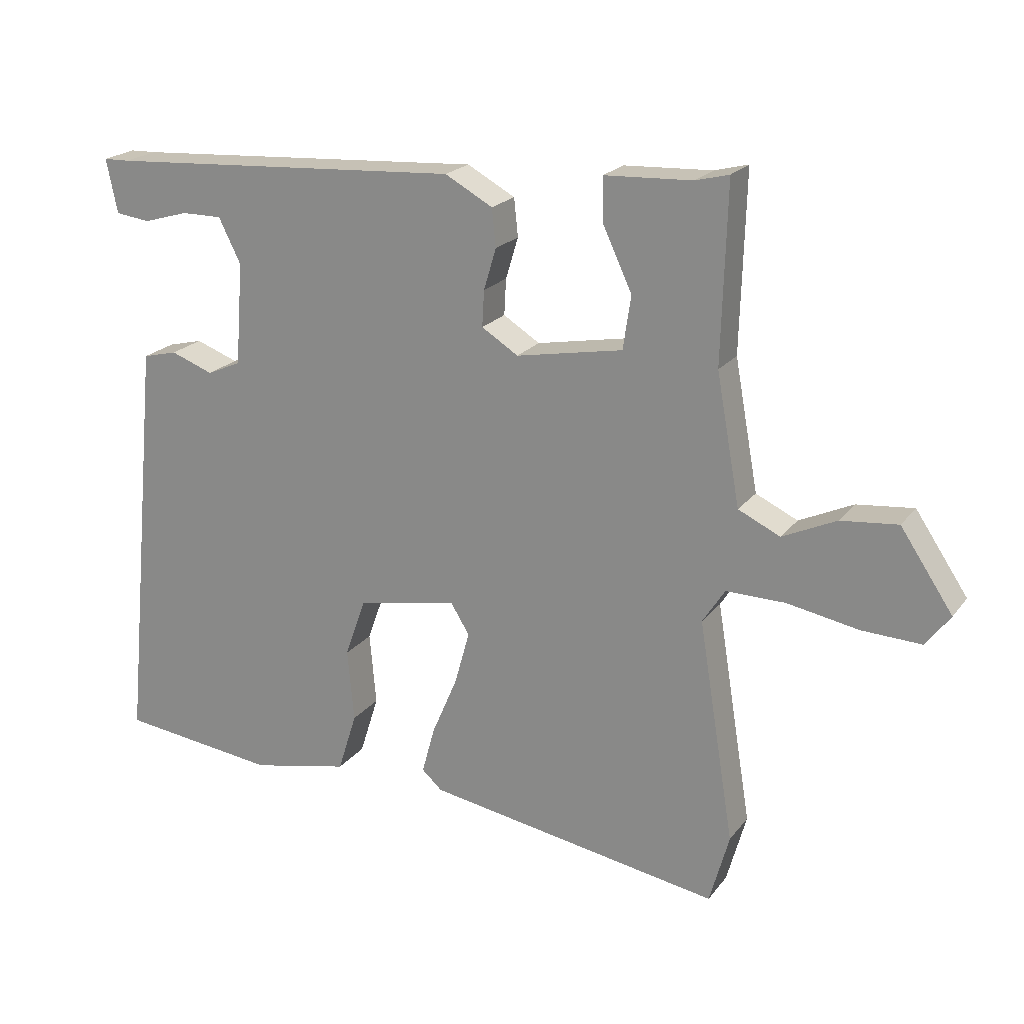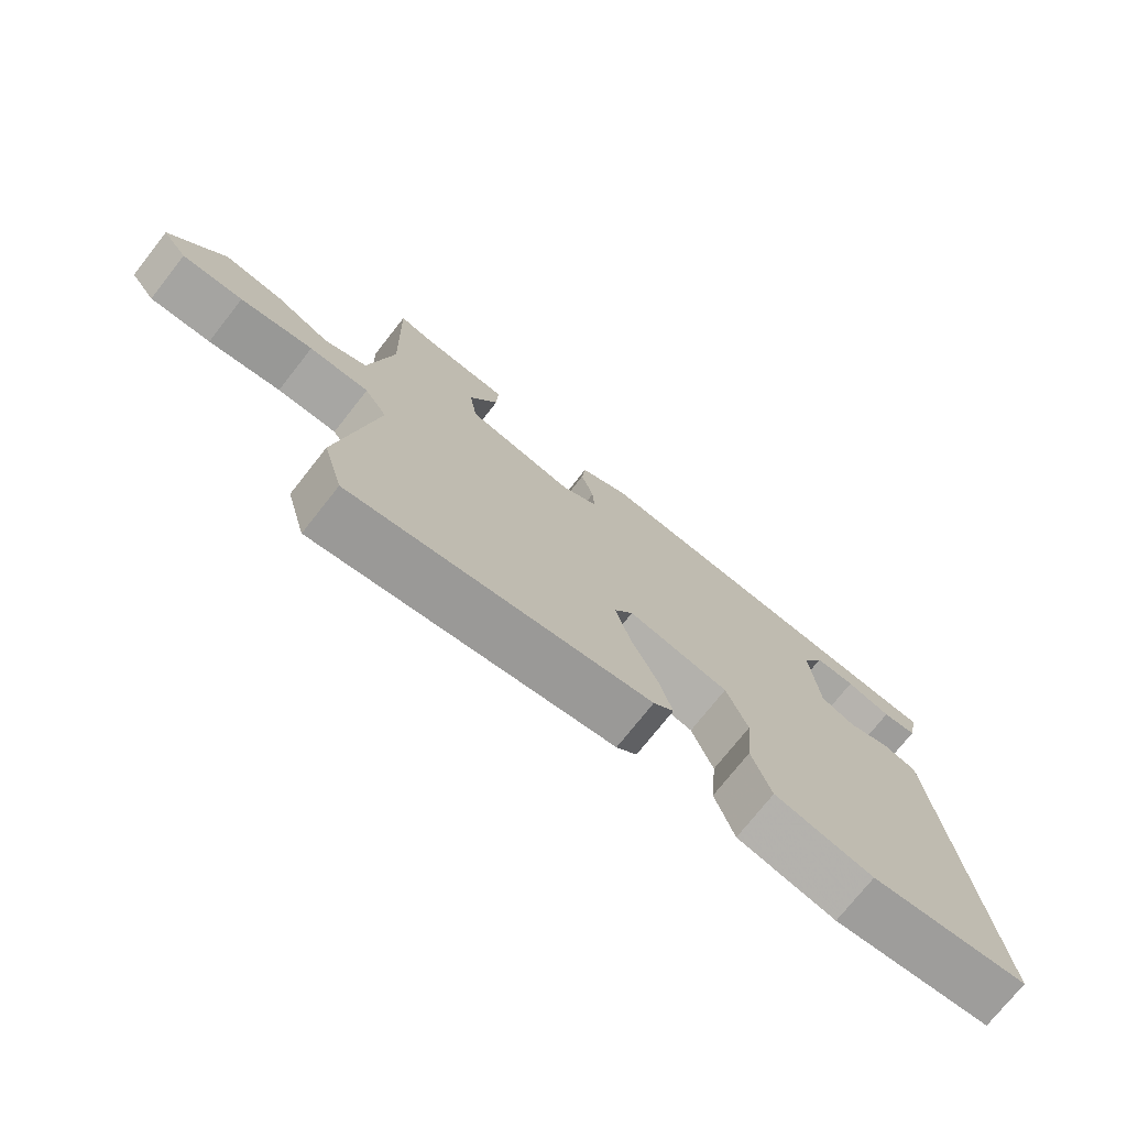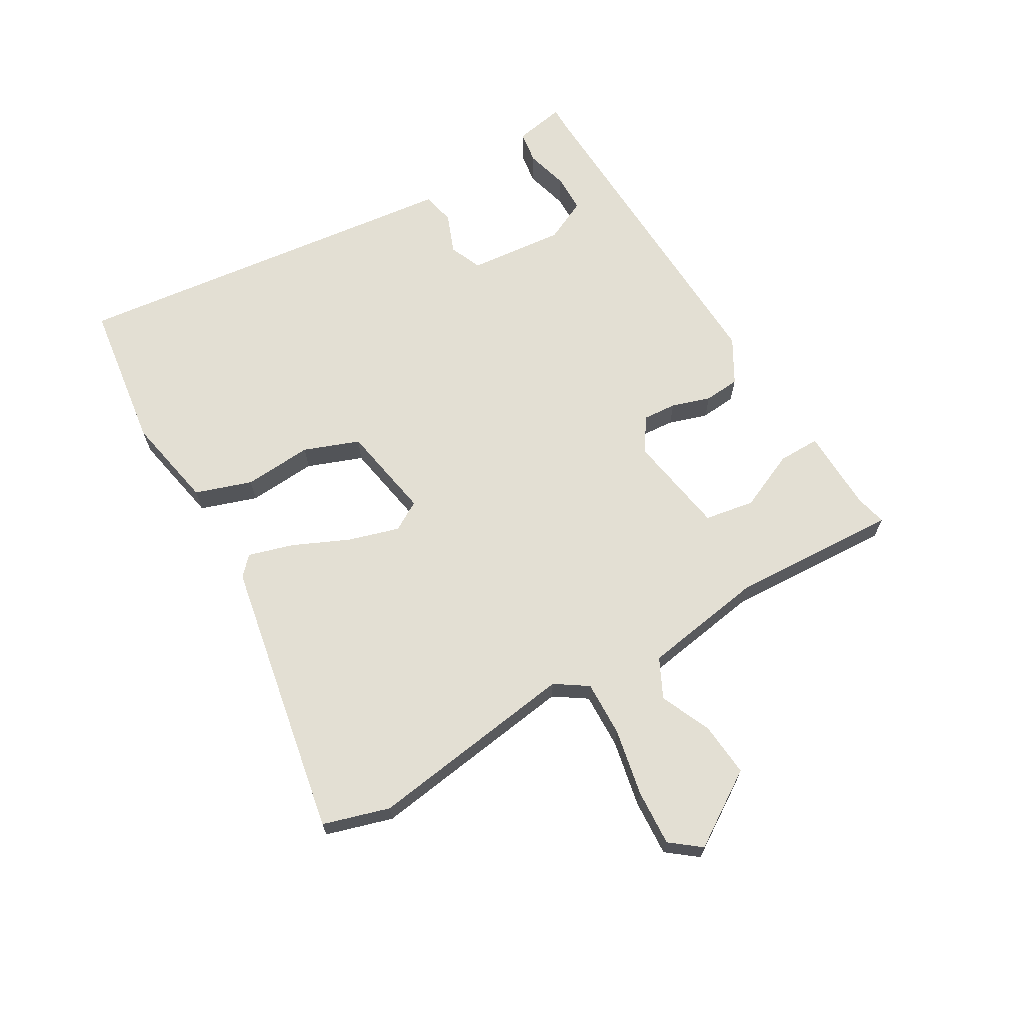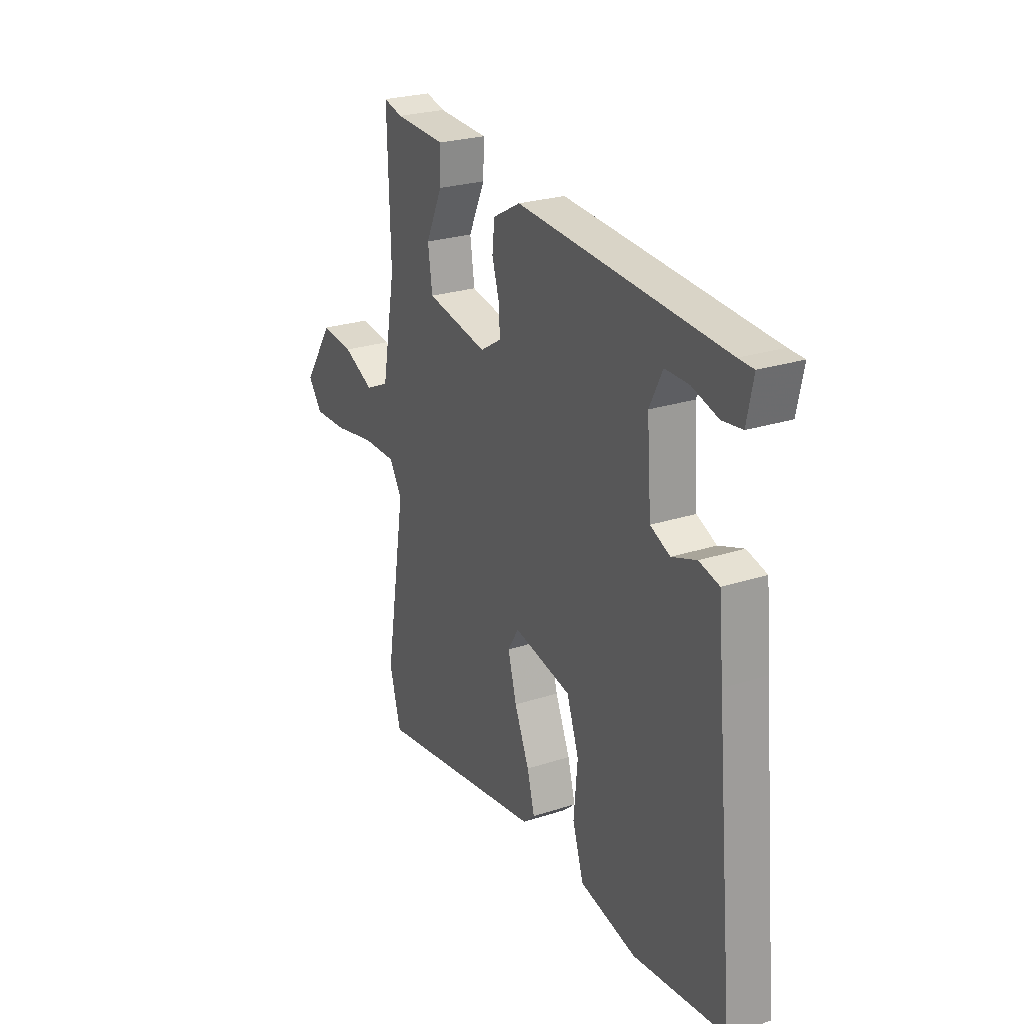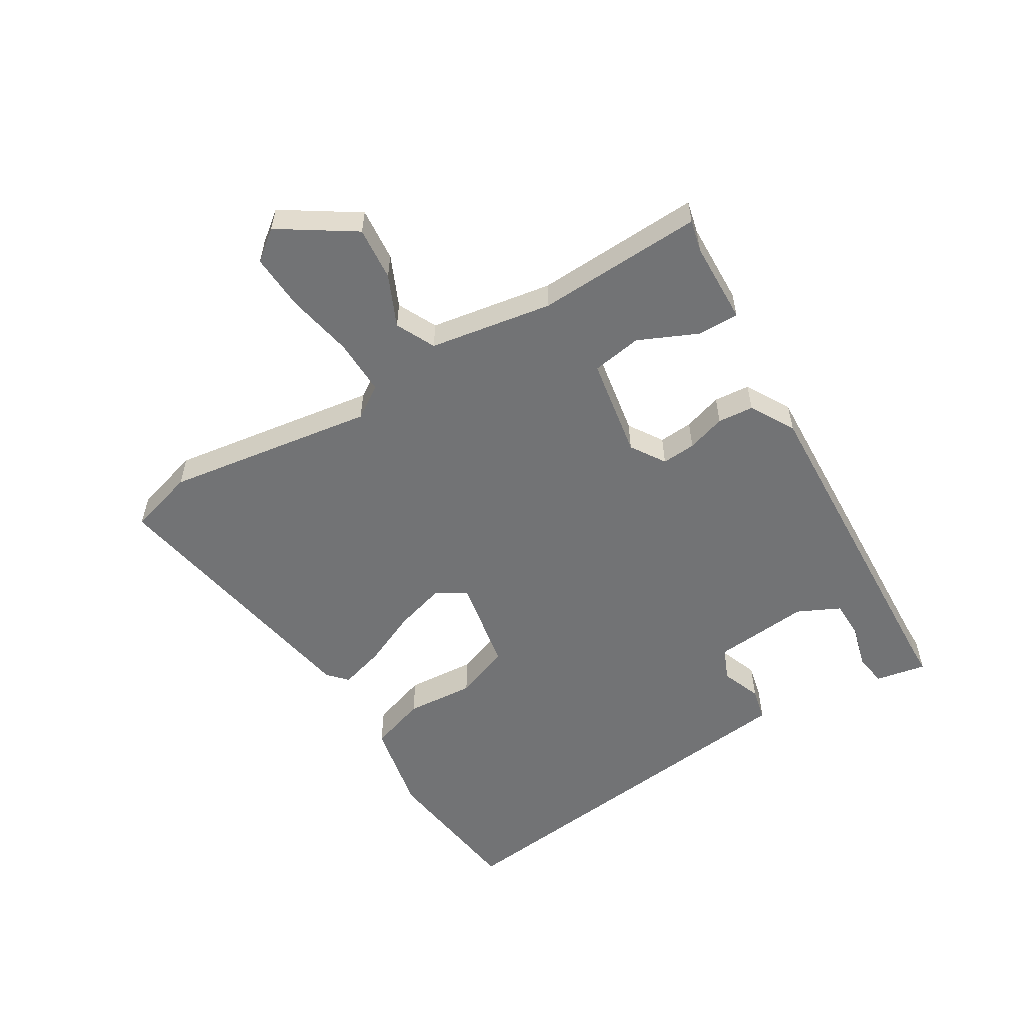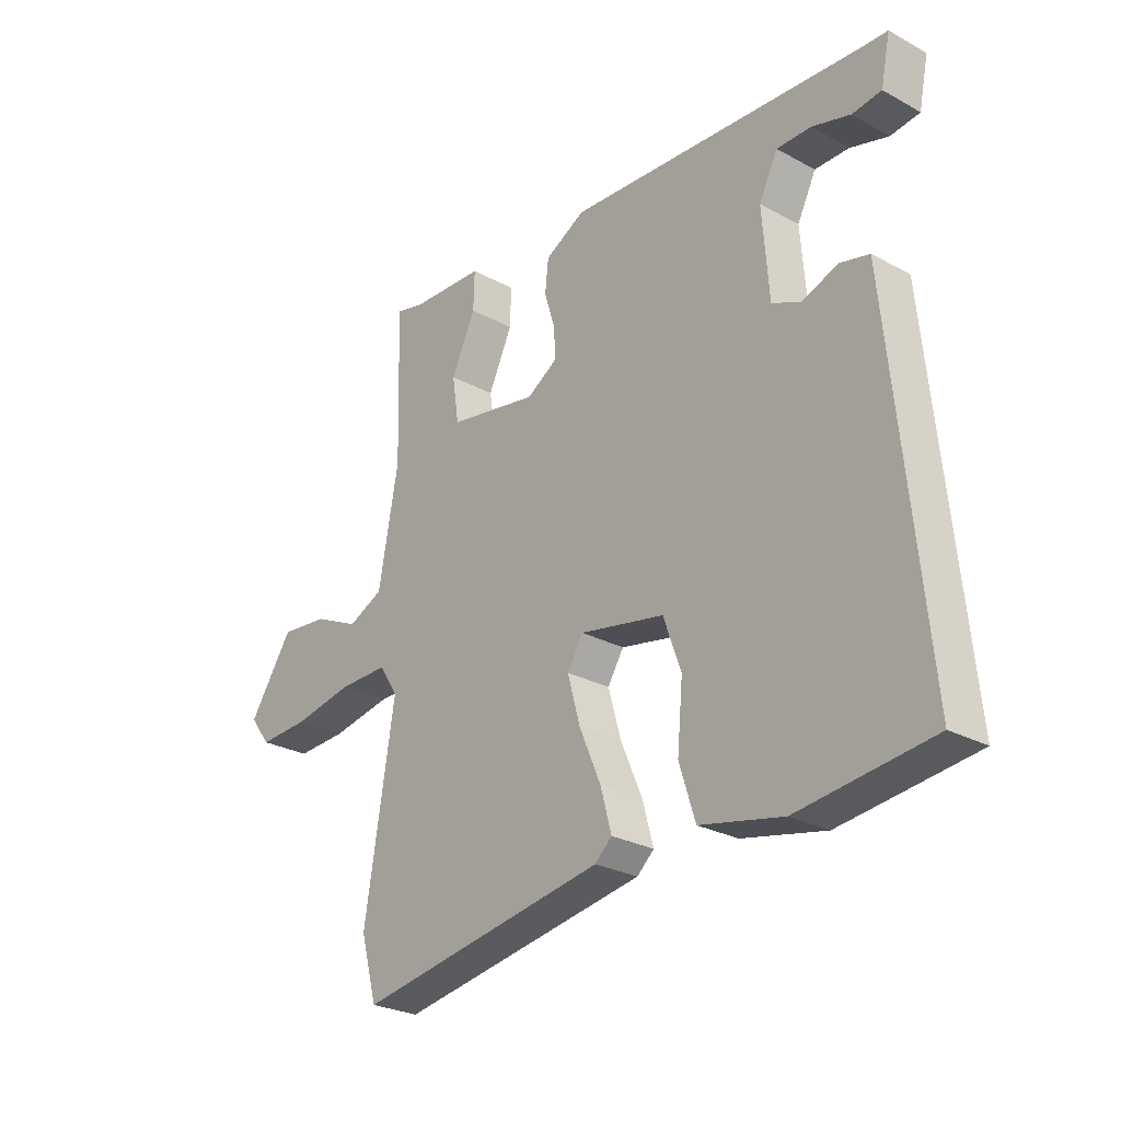
<metadata>
{"format":"obj","ext":"obj","renderer":"f3d","projection":"perspective","resolution":1024,"background":"white","views":[{"elev":20.8,"azim":-153.5,"up":"+Z"},{"elev":-74.5,"azim":-38.3,"up":"+Z"},{"elev":66.9,"azim":-119.2,"up":"+Y"},{"elev":25.4,"azim":62.4,"up":"+Z"},{"elev":-55.8,"azim":-58.0,"up":"+Y"},{"elev":-26.6,"azim":49.6,"up":"+Z"}]}
</metadata>
<code>
v 0.502 0.07 0.428
v 0.542 0.07 0.427
v 0.525 0.07 0.345
v 0.472 0.07 0.338
v 0.403 0.07 0.358
v 0.341 0.07 0.358
v 0.307 0.07 0.29
v 0.319 0.07 0.134
v 0.371 0.07 0.111
v 0.436 0.07 0.135
v 0.489 0.07 0.122
v 0.502 0.07 -0.014
v 0.551 0.07 -0.519
v 0.309 0.07 -0.548
v 0.159 0.07 -0.516
v 0.13 0.07 -0.424
v 0.14 0.07 -0.313
v 0.108 0.07 -0.223
v -0.045 0.07 -0.193
v -0.074 0.07 -0.24
v -0.051 0.07 -0.323
v -0.012 0.07 -0.414
v 0.008 0.07 -0.487
v -0.023 0.07 -0.515
v -0.475 0.07 -0.591
v -0.505 0.07 -0.483
v -0.45 0.07 -0.145
v -0.484 0.07 -0.092
v -0.574 0.07 -0.093
v -0.683 0.07 -0.113
v -0.774 0.07 -0.117
v -0.811 0.07 -0.068
v -0.731 0.07 0.051
v -0.644 0.07 0.042
v -0.562 0.07 0.004
v -0.498 0.07 0.034
v -0.462 0.07 0.232
v -0.47 0.07 0.502
v -0.419 0.07 0.489
v -0.285 0.07 0.483
v -0.287 0.07 0.415
v -0.331 0.07 0.321
v -0.319 0.07 0.24
v -0.156 0.07 0.21
v -0.1 0.07 0.245
v -0.103 0.07 0.3
v -0.122 0.07 0.363
v -0.116 0.07 0.421
v -0.043 0.07 0.461
v 0.502 0 0.428
v 0.542 0 0.427
v 0.525 0 0.345
v 0.472 0 0.338
v 0.403 0 0.358
v 0.341 0 0.358
v 0.307 0 0.29
v 0.319 0 0.134
v 0.371 0 0.111
v 0.436 0 0.135
v 0.489 0 0.122
v 0.502 0 -0.014
v 0.551 0 -0.519
v 0.309 0 -0.548
v 0.159 0 -0.516
v 0.13 0 -0.424
v 0.14 0 -0.313
v 0.108 0 -0.223
v -0.045 0 -0.193
v -0.074 0 -0.24
v -0.051 0 -0.323
v -0.012 0 -0.414
v 0.008 0 -0.487
v -0.023 0 -0.515
v -0.475 0 -0.591
v -0.505 0 -0.483
v -0.45 0 -0.145
v -0.484 0 -0.092
v -0.574 0 -0.093
v -0.683 0 -0.113
v -0.774 0 -0.117
v -0.811 0 -0.068
v -0.731 0 0.051
v -0.644 0 0.042
v -0.562 0 0.004
v -0.498 0 0.034
v -0.462 0 0.232
v -0.47 0 0.502
v -0.419 0 0.489
v -0.285 0 0.483
v -0.287 0 0.415
v -0.331 0 0.321
v -0.319 0 0.24
v -0.156 0 0.21
v -0.1 0 0.245
v -0.103 0 0.3
v -0.122 0 0.363
v -0.116 0 0.421
v -0.043 0 0.461
f 48 49 1
f 47 48 1
f 46 47 1
f 45 46 1 2
f 44 45 2
f 39 40 41 42
f 39 42 43
f 38 39 43
f 37 38 43
f 36 37 43 44
f 33 34 35
f 32 33 35
f 31 32 35
f 30 31 35
f 29 30 35
f 28 29 35 36
f 27 28 36 44
f 25 26 27
f 24 25 27
f 23 24 27
f 22 23 27
f 21 22 27
f 20 21 27
f 19 20 27 44
f 15 16 17
f 14 15 17
f 13 14 17
f 12 13 17
f 12 17 18
f 11 12 18
f 10 11 18
f 9 10 18
f 18 19 44
f 9 18 44
f 8 9 44
f 2 3 4 5
f 2 5 6
f 44 2 6
f 7 8 44
f 6 7 44
f 50 98 97
f 50 97 96
f 50 96 95
f 51 50 95 94
f 51 94 93
f 91 90 89 88
f 92 91 88
f 92 88 87
f 92 87 86
f 93 92 86 85
f 84 83 82
f 84 82 81
f 84 81 80
f 84 80 79
f 84 79 78
f 85 84 78 77
f 93 85 77 76
f 76 75 74
f 76 74 73
f 76 73 72
f 76 72 71
f 76 71 70
f 76 70 69
f 93 76 69 68
f 66 65 64
f 66 64 63
f 66 63 62
f 66 62 61
f 67 66 61
f 67 61 60
f 67 60 59
f 67 59 58
f 93 68 67
f 93 67 58
f 93 58 57
f 54 53 52 51
f 55 54 51
f 55 51 93
f 93 57 56
f 93 56 55
f 1 50 51 2
f 2 51 52 3
f 3 52 53 4
f 4 53 54 5
f 5 54 55 6
f 6 55 56 7
f 7 56 57 8
f 8 57 58 9
f 9 58 59 10
f 10 59 60 11
f 11 60 61 12
f 12 61 62 13
f 13 62 63 14
f 14 63 64 15
f 15 64 65 16
f 16 65 66 17
f 17 66 67 18
f 18 67 68 19
f 19 68 69 20
f 20 69 70 21
f 21 70 71 22
f 22 71 72 23
f 23 72 73 24
f 24 73 74 25
f 25 74 75 26
f 26 75 76 27
f 27 76 77 28
f 28 77 78 29
f 29 78 79 30
f 30 79 80 31
f 31 80 81 32
f 32 81 82 33
f 33 82 83 34
f 34 83 84 35
f 35 84 85 36
f 36 85 86 37
f 37 86 87 38
f 38 87 88 39
f 39 88 89 40
f 40 89 90 41
f 41 90 91 42
f 42 91 92 43
f 43 92 93 44
f 44 93 94 45
f 45 94 95 46
f 46 95 96 47
f 47 96 97 48
f 48 97 98 49
f 49 98 50 1

</code>
